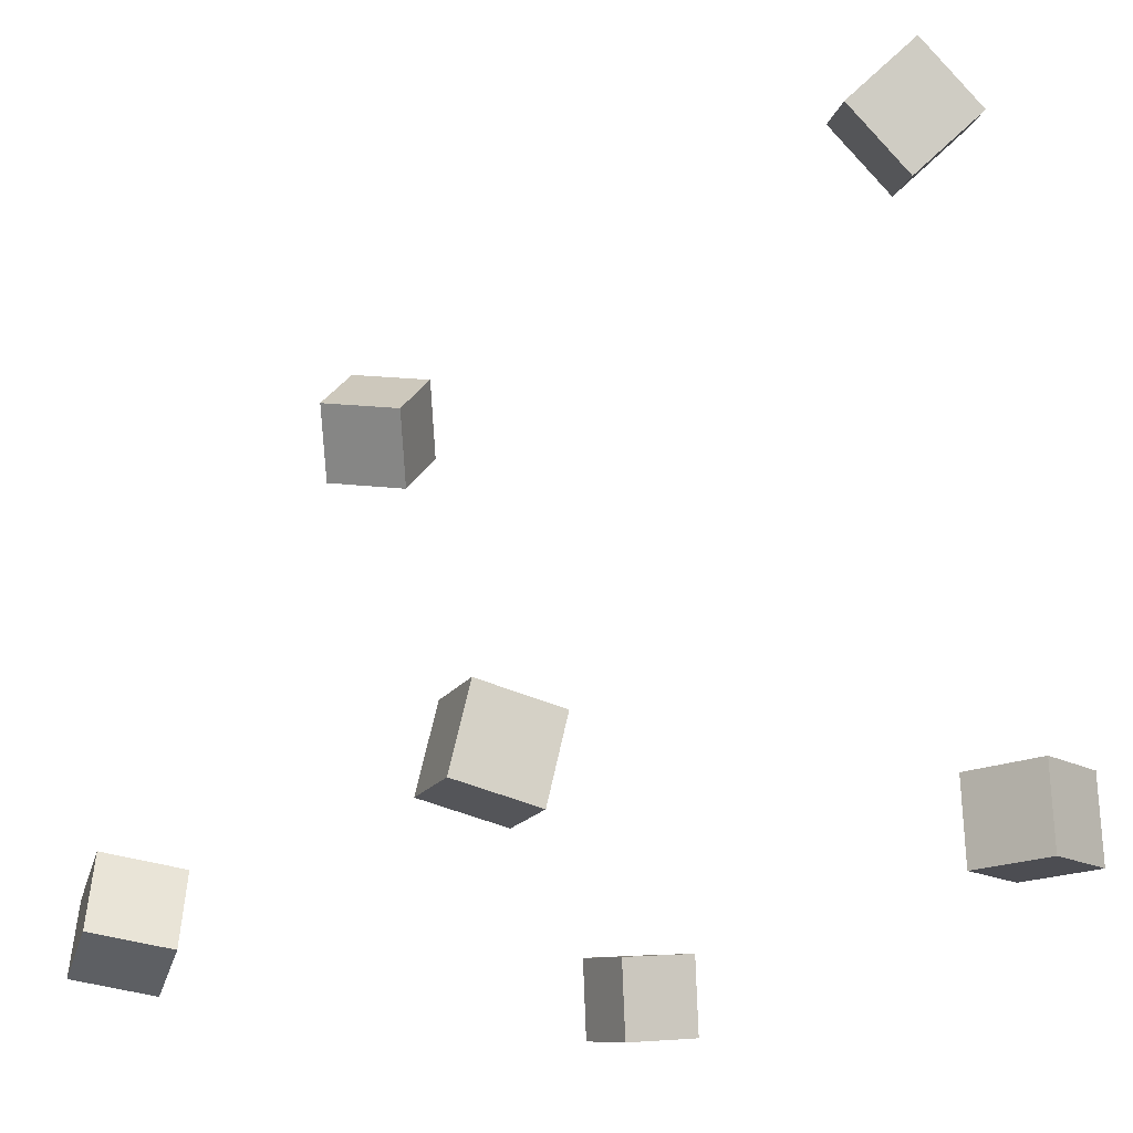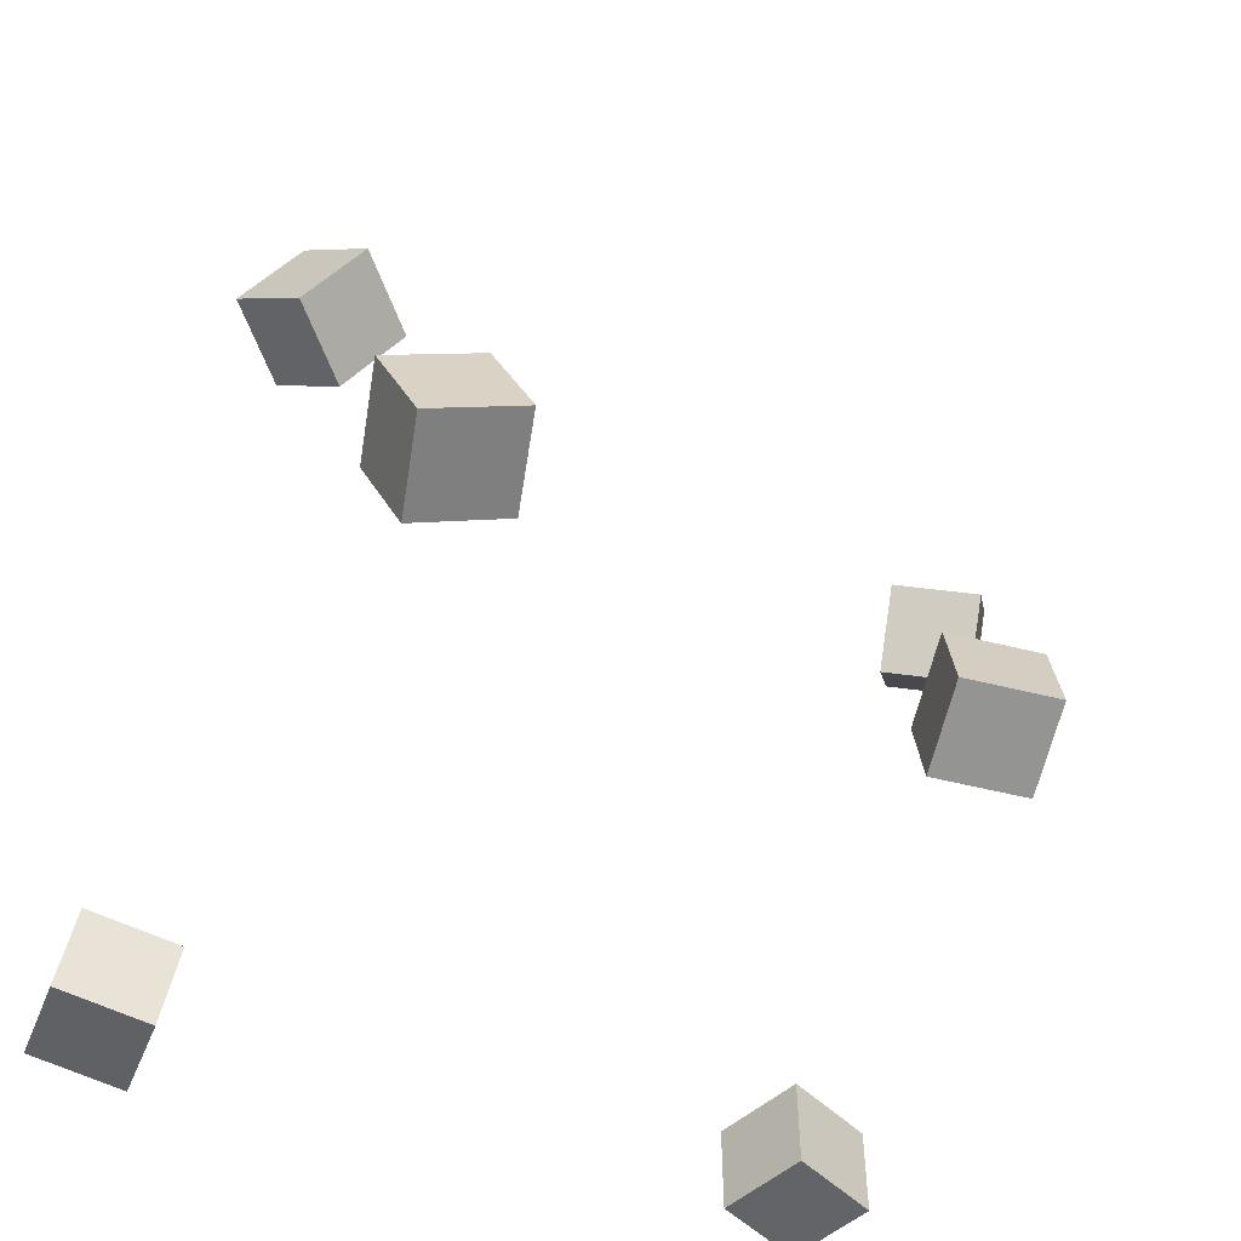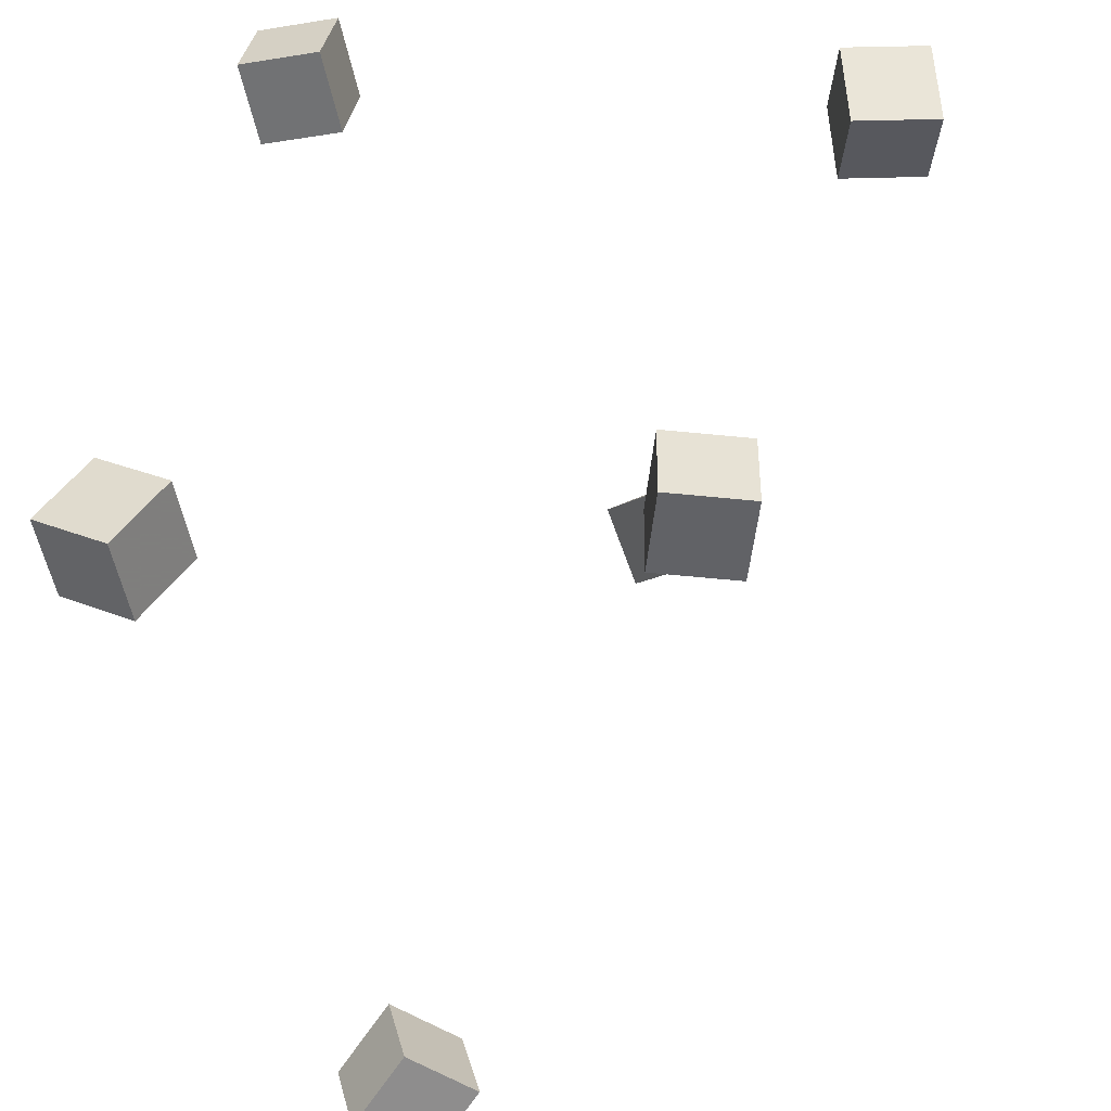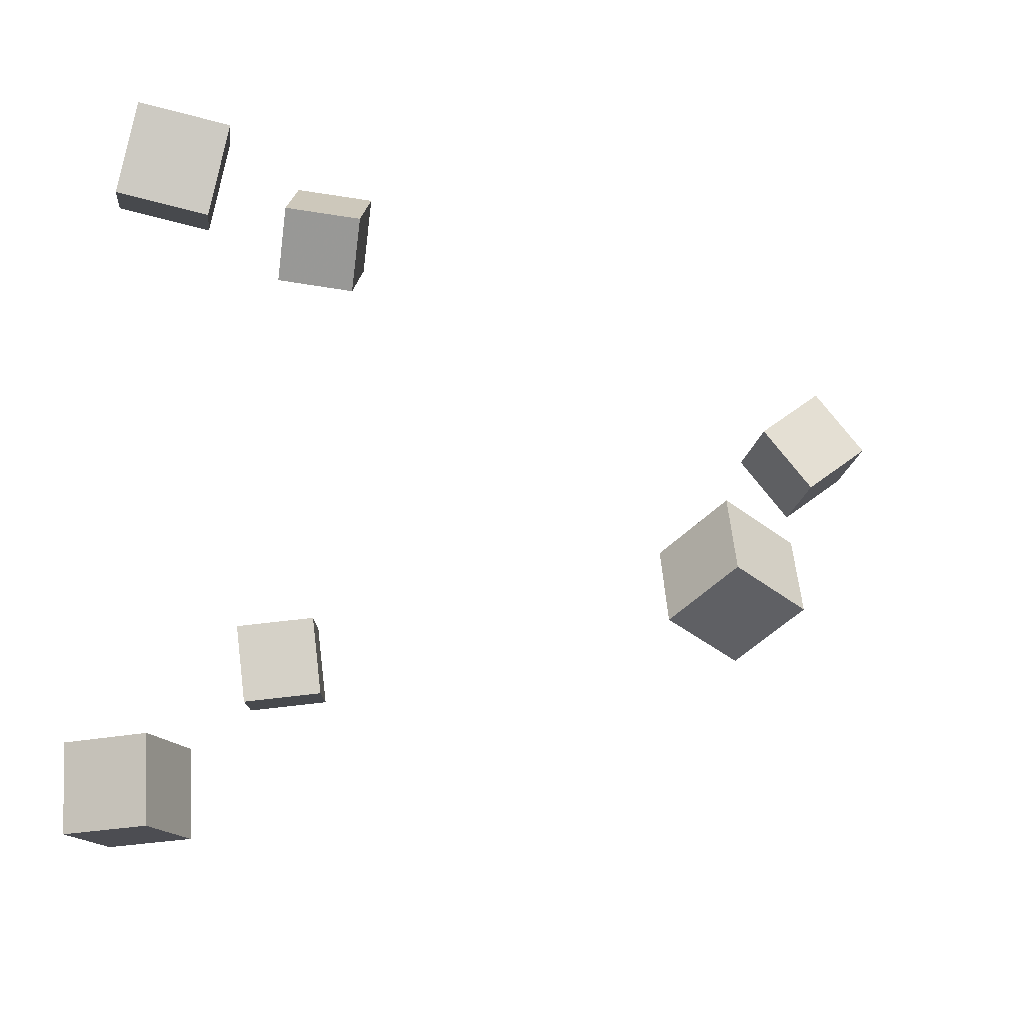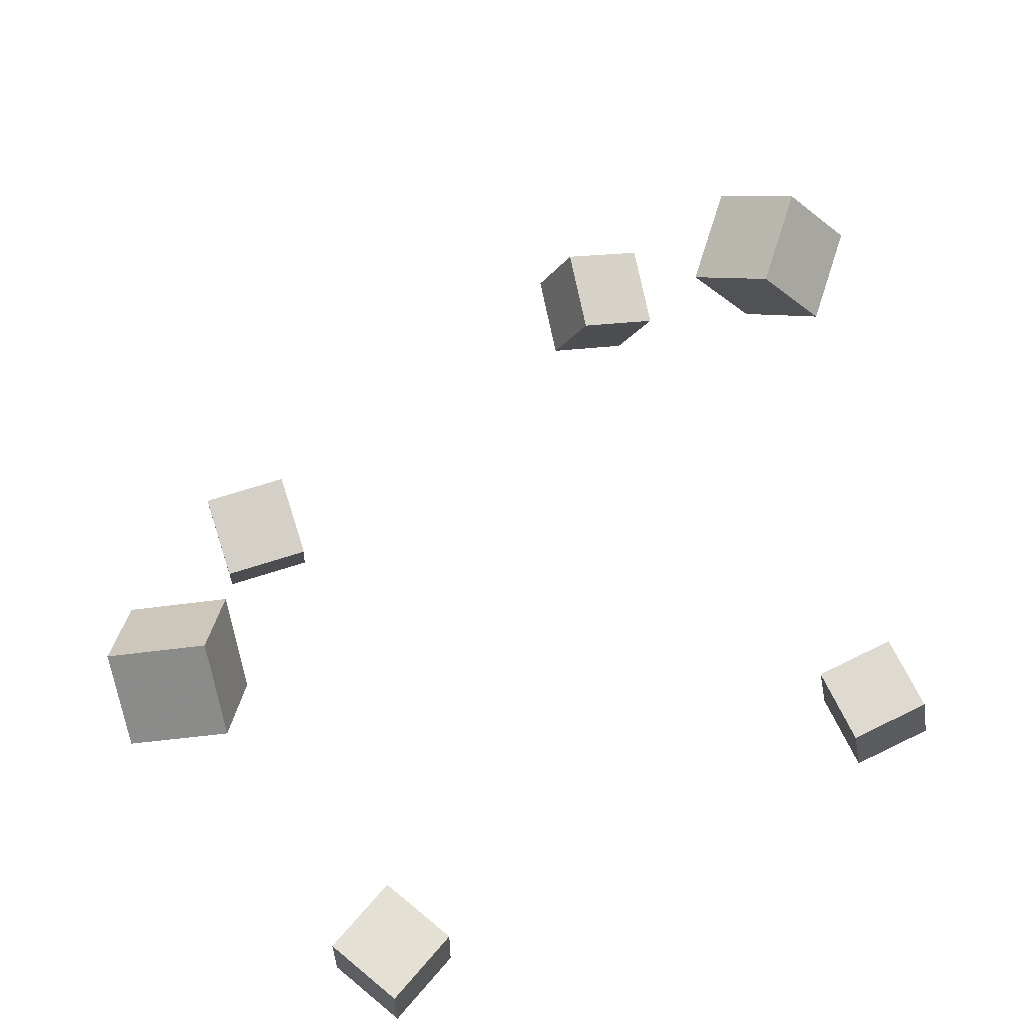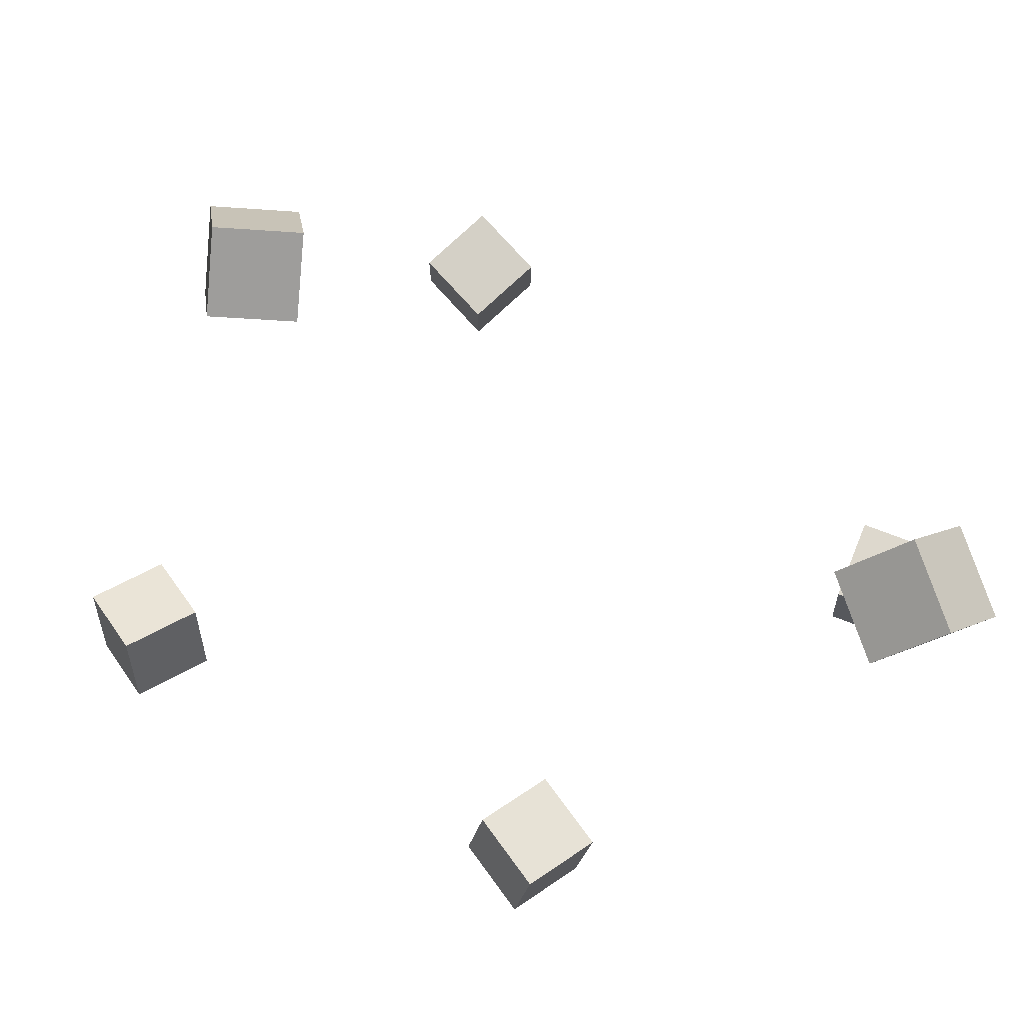
<metadata>
{"format":"obj","ext":"obj","renderer":"f3d","projection":"perspective","resolution":1024,"background":"white","views":[{"elev":-16.4,"azim":160.3,"up":"+Y"},{"elev":-53.6,"azim":76.0,"up":"+Y"},{"elev":-50.6,"azim":7.5,"up":"+Z"},{"elev":78.3,"azim":97.0,"up":"+Z"},{"elev":68.0,"azim":-107.1,"up":"+Y"},{"elev":71.1,"azim":144.7,"up":"+Y"}]}
</metadata>
<code>
v 0.02498 0.1748 0.1721
v 0.006447 0.119 0.2138
v 0.08313 0.1861 0.213
v 0.0646 0.1303 0.2548
v 0.06362 0.1302 0.1295
v 0.04509 0.07435 0.1713
v 0.1218 0.1415 0.1705
v 0.1032 0.08567 0.2122
f 1.0 7.0 5.0
f 1.0 3.0 7.0
f 1.0 4.0 3.0
f 1.0 2.0 4.0
f 3.0 8.0 7.0
f 3.0 4.0 8.0
f 5.0 7.0 8.0
f 5.0 8.0 6.0
f 1.0 5.0 6.0
f 1.0 6.0 2.0
f 2.0 6.0 8.0
f 2.0 8.0 4.0
v 0.3168 -0.3296 0.08212
v 0.2462 -0.3408 0.07611
v 0.3042 -0.2635 0.1079
v 0.2336 -0.2747 0.1019
v 0.3153 -0.3559 0.1489
v 0.2446 -0.3671 0.1429
v 0.3027 -0.2898 0.1746
v 0.232 -0.301 0.1686
f 9.0 15.0 13.0
f 9.0 11.0 15.0
f 9.0 12.0 11.0
f 9.0 10.0 12.0
f 11.0 16.0 15.0
f 11.0 12.0 16.0
f 13.0 15.0 16.0
f 13.0 16.0 14.0
f 9.0 13.0 14.0
f 9.0 14.0 10.0
f 10.0 14.0 16.0
f 10.0 16.0 12.0
v -0.1633 0.1634 -0.3737
v -0.1809 0.1781 -0.3056
v -0.2113 0.2121 -0.3967
v -0.2289 0.2268 -0.3285
v -0.1128 0.2142 -0.3716
v -0.1304 0.2289 -0.3034
v -0.1608 0.2629 -0.3945
v -0.1785 0.2776 -0.3264
f 17.0 23.0 21.0
f 17.0 19.0 23.0
f 17.0 20.0 19.0
f 17.0 18.0 20.0
f 19.0 24.0 23.0
f 19.0 20.0 24.0
f 21.0 23.0 24.0
f 21.0 24.0 22.0
f 17.0 21.0 22.0
f 17.0 22.0 18.0
f 18.0 22.0 24.0
f 18.0 24.0 20.0
v -0.2372 -0.3683 0.225
v -0.2278 -0.3595 0.2948
v -0.2307 -0.2981 0.2153
v -0.2213 -0.2894 0.2851
v -0.1673 -0.3759 0.2166
v -0.1579 -0.3672 0.2863
v -0.1608 -0.3058 0.2069
v -0.1514 -0.297 0.2766
f 25.0 31.0 29.0
f 25.0 27.0 31.0
f 25.0 28.0 27.0
f 25.0 26.0 28.0
f 27.0 32.0 31.0
f 27.0 28.0 32.0
f 29.0 31.0 32.0
f 29.0 32.0 30.0
f 25.0 29.0 30.0
f 25.0 30.0 26.0
f 26.0 30.0 32.0
f 26.0 32.0 28.0
v 0.08277 -0.2938 -0.2949
v 0.08371 -0.2935 -0.2241
v 0.06636 -0.2249 -0.295
v 0.0673 -0.2246 -0.2243
v 0.1516 -0.2774 -0.2959
v 0.1526 -0.2771 -0.2251
v 0.1352 -0.2085 -0.296
v 0.1362 -0.2082 -0.2253
f 33.0 39.0 37.0
f 33.0 35.0 39.0
f 33.0 36.0 35.0
f 33.0 34.0 36.0
f 35.0 40.0 39.0
f 35.0 36.0 40.0
f 37.0 39.0 40.0
f 37.0 40.0 38.0
f 33.0 37.0 38.0
f 33.0 38.0 34.0
f 34.0 38.0 40.0
f 34.0 40.0 36.0
v -0.355 -0.2999 -0.2604
v -0.3161 -0.3023 -0.1997
v -0.3523 -0.2281 -0.2592
v -0.3134 -0.2305 -0.1986
v -0.2945 -0.3015 -0.2991
v -0.2557 -0.304 -0.2385
v -0.2918 -0.2297 -0.298
v -0.253 -0.2322 -0.2373
f 41.0 47.0 45.0
f 41.0 43.0 47.0
f 41.0 44.0 43.0
f 41.0 42.0 44.0
f 43.0 48.0 47.0
f 43.0 44.0 48.0
f 45.0 47.0 48.0
f 45.0 48.0 46.0
f 41.0 45.0 46.0
f 41.0 46.0 42.0
f 42.0 46.0 48.0
f 42.0 48.0 44.0

</code>
